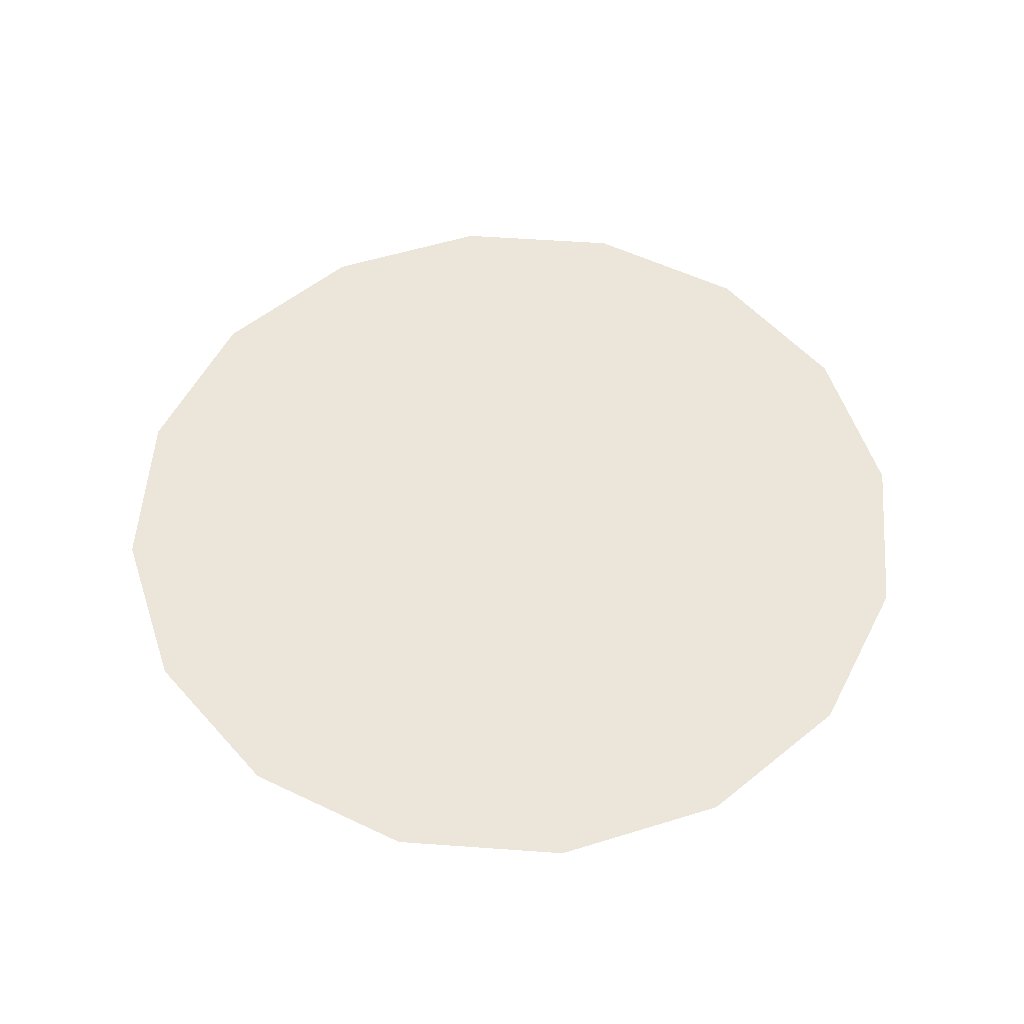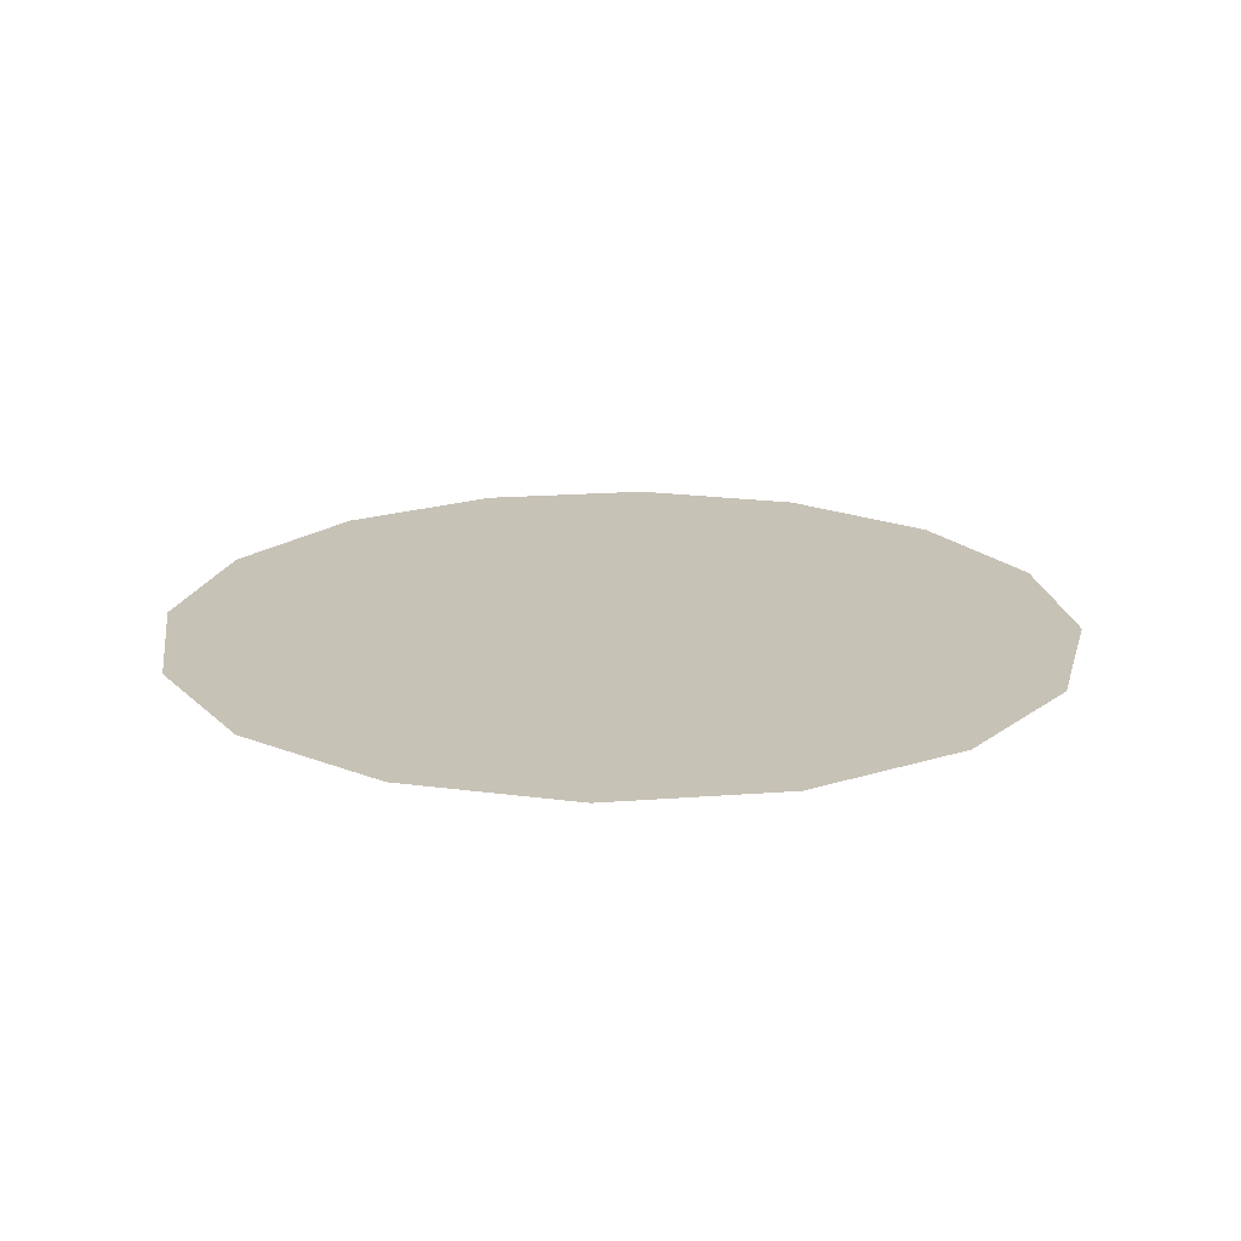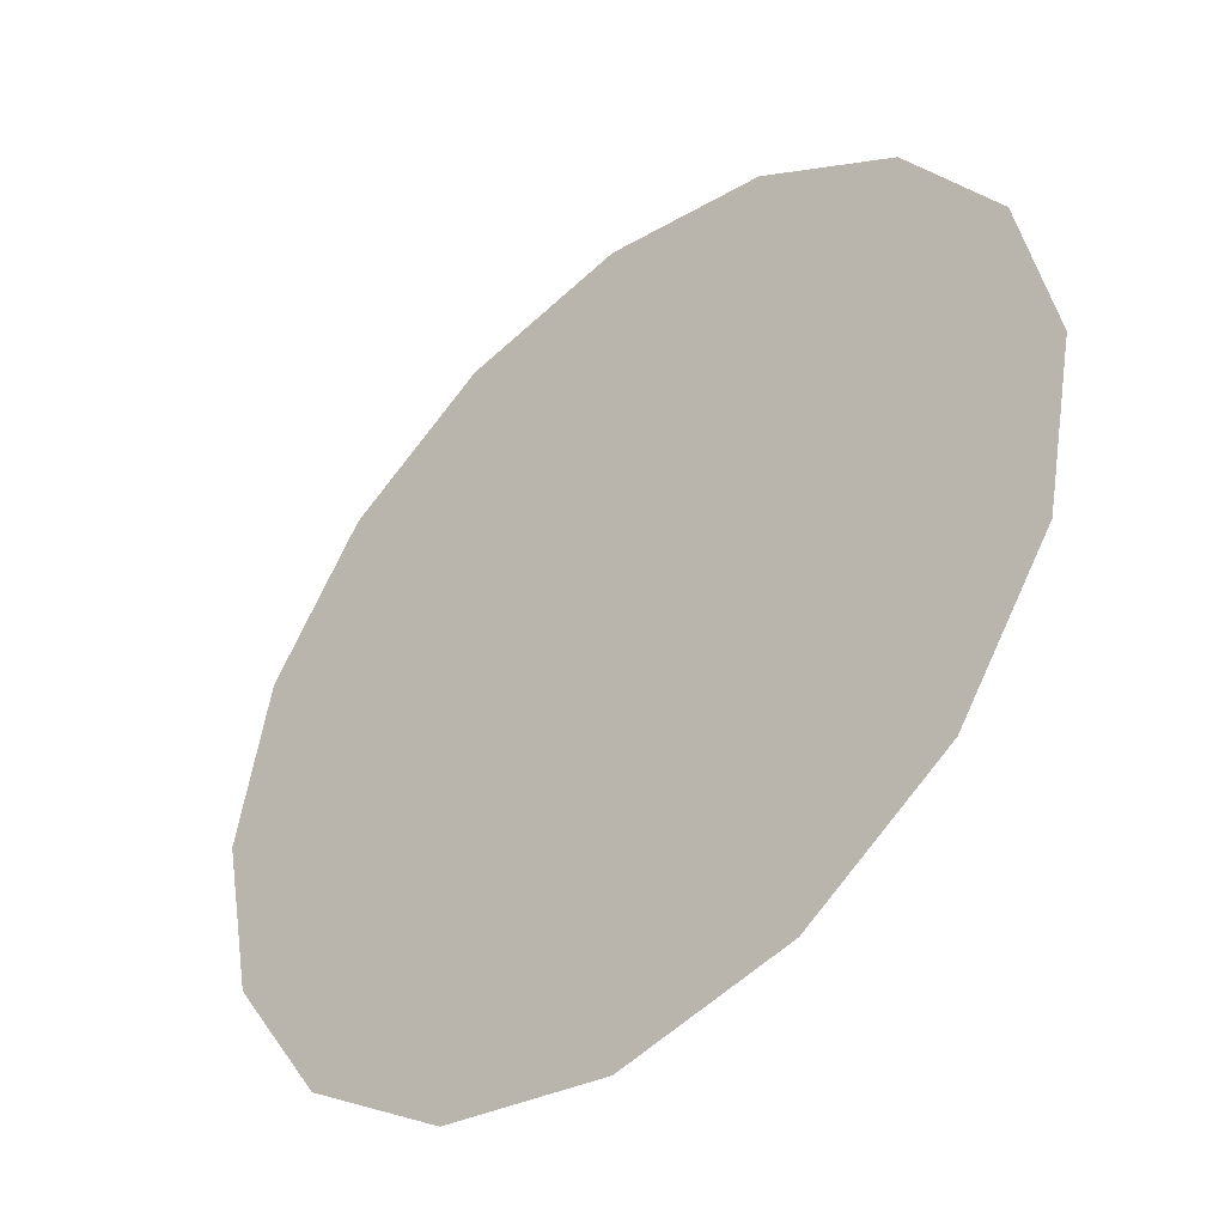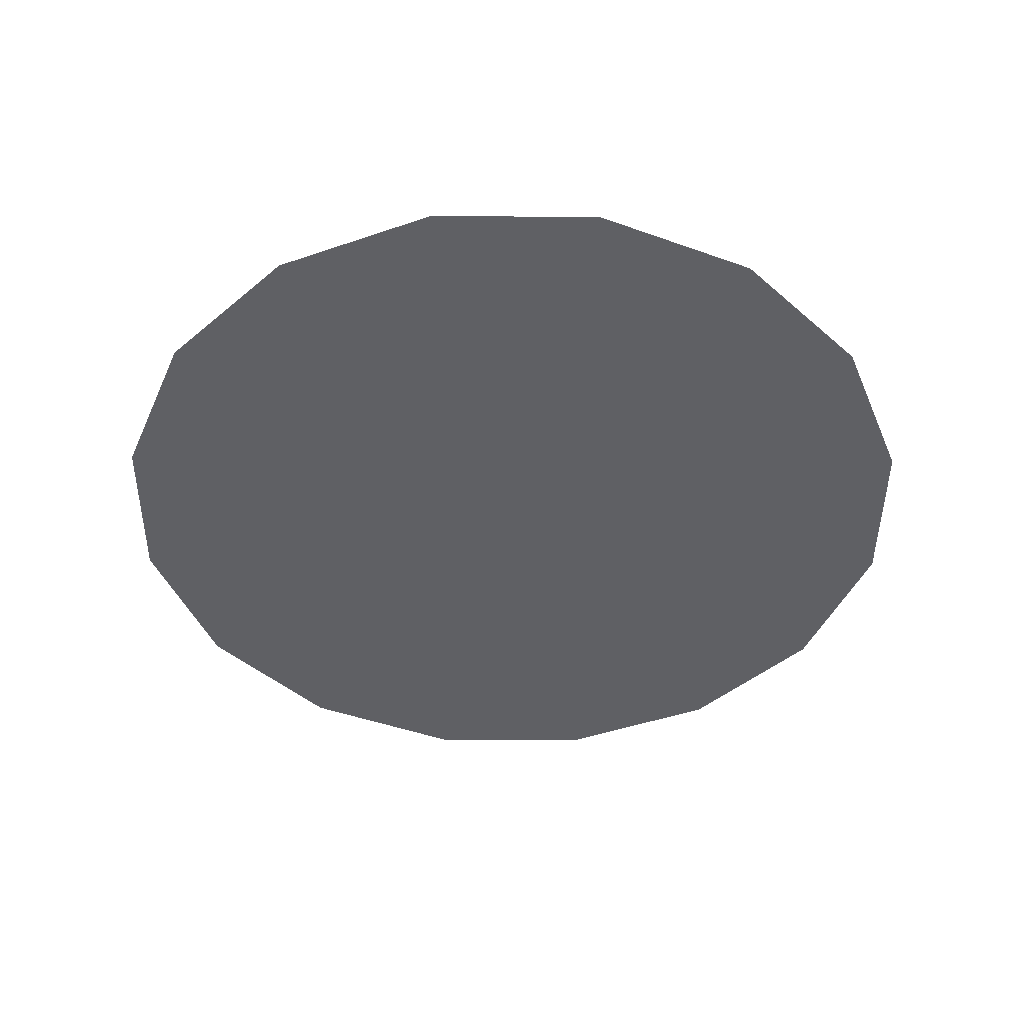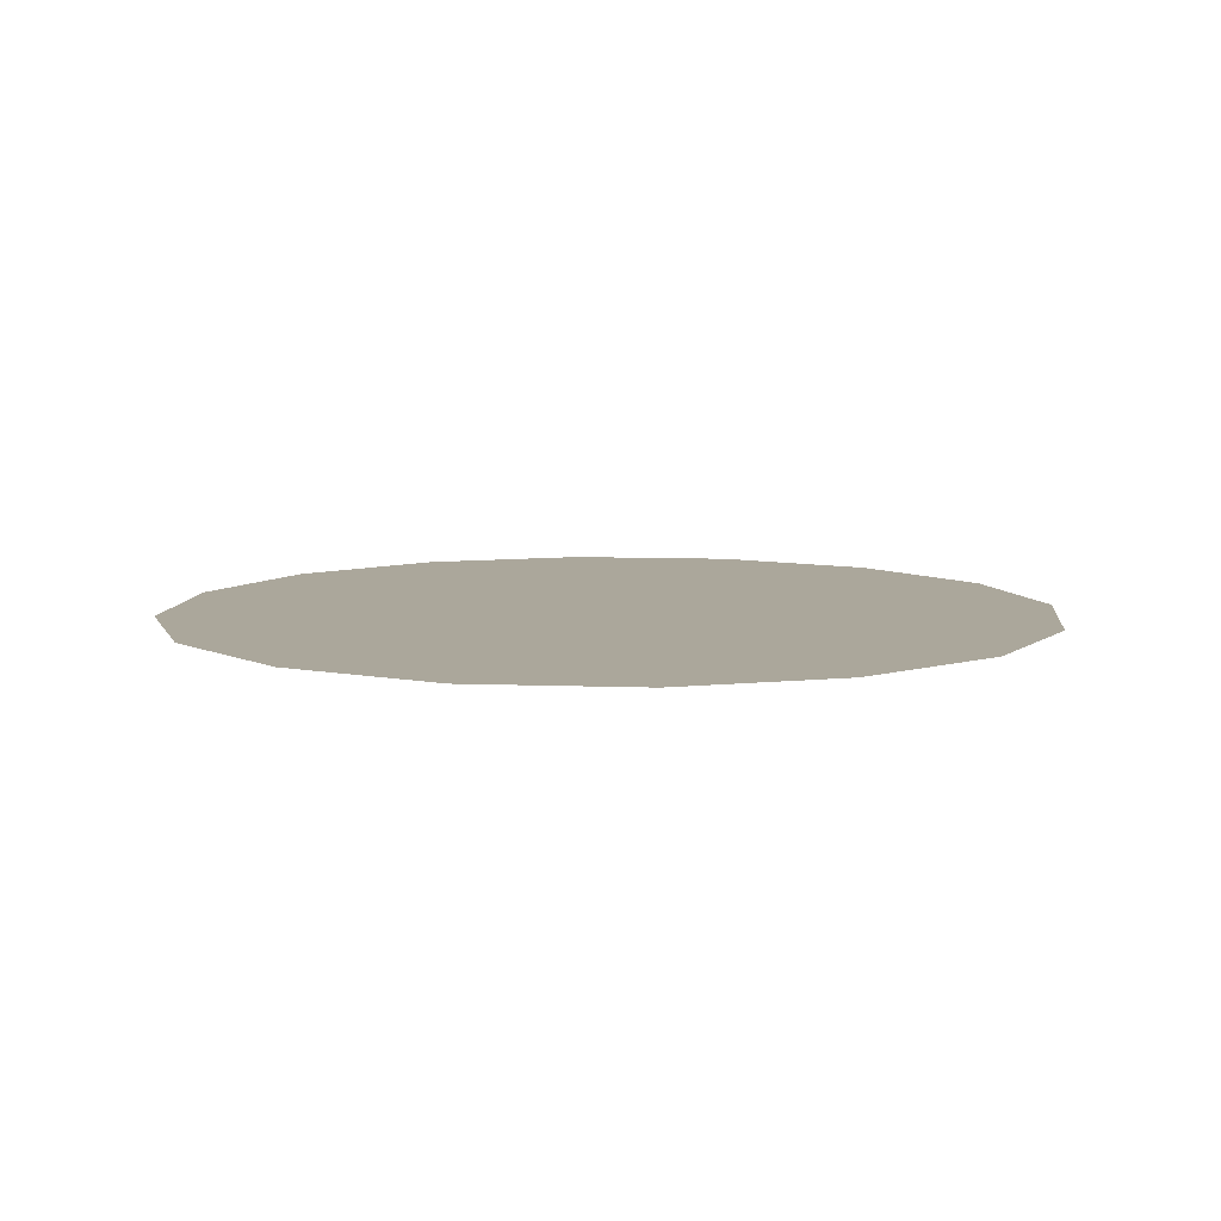
<metadata>
{"format":"obj","ext":"obj","renderer":"f3d","projection":"perspective","resolution":1024,"background":"white","views":[{"elev":54.5,"azim":-29.4,"up":"+Y"},{"elev":19.3,"azim":138.1,"up":"+Y"},{"elev":-43.4,"azim":-138.0,"up":"+Z"},{"elev":-44.0,"azim":-56.7,"up":"+Y"},{"elev":8.1,"azim":-140.2,"up":"+Y"}]}
</metadata>
<code>
g [gimmick]sealstone_boss_expode1
v 1.634 -9.604e-09 3.841e-08
v -0 -9.604e-09 3.841e-08
v 1.509 -2.881e-08 -0.6252
v 1.155 -5.762e-08 -1.155
v 0.6252 -5.762e-08 -1.509
v -0 -5.762e-08 -1.634
v -0.6252 -5.762e-08 -1.509
v -1.155 -5.762e-08 -1.155
v -1.509 -2.881e-08 -0.6252
v -1.634 -9.604e-09 -1.537e-07
v -1.634 -9.604e-09 -1.537e-07
v -0 -9.604e-09 3.841e-08
v -1.509 1.921e-08 0.6252
v -1.155 5.762e-08 1.155
v -0.6252 5.762e-08 1.509
v -0 6.722e-08 1.634
v 0.6252 5.762e-08 1.509
v 1.155 5.762e-08 1.155
v 1.509 1.921e-08 0.6252
v 1.634 -9.604e-09 3.841e-08
g [gimmick]sealstone_boss_expode1_0
f 3 2 1
f 4 2 3
f 5 2 4
f 6 2 5
f 7 2 6
f 8 2 7
f 9 2 8
f 10 2 9
f 13 12 11
f 14 12 13
f 15 12 14
f 16 12 15
f 17 12 16
f 18 12 17
f 19 12 18
f 20 12 19

</code>
